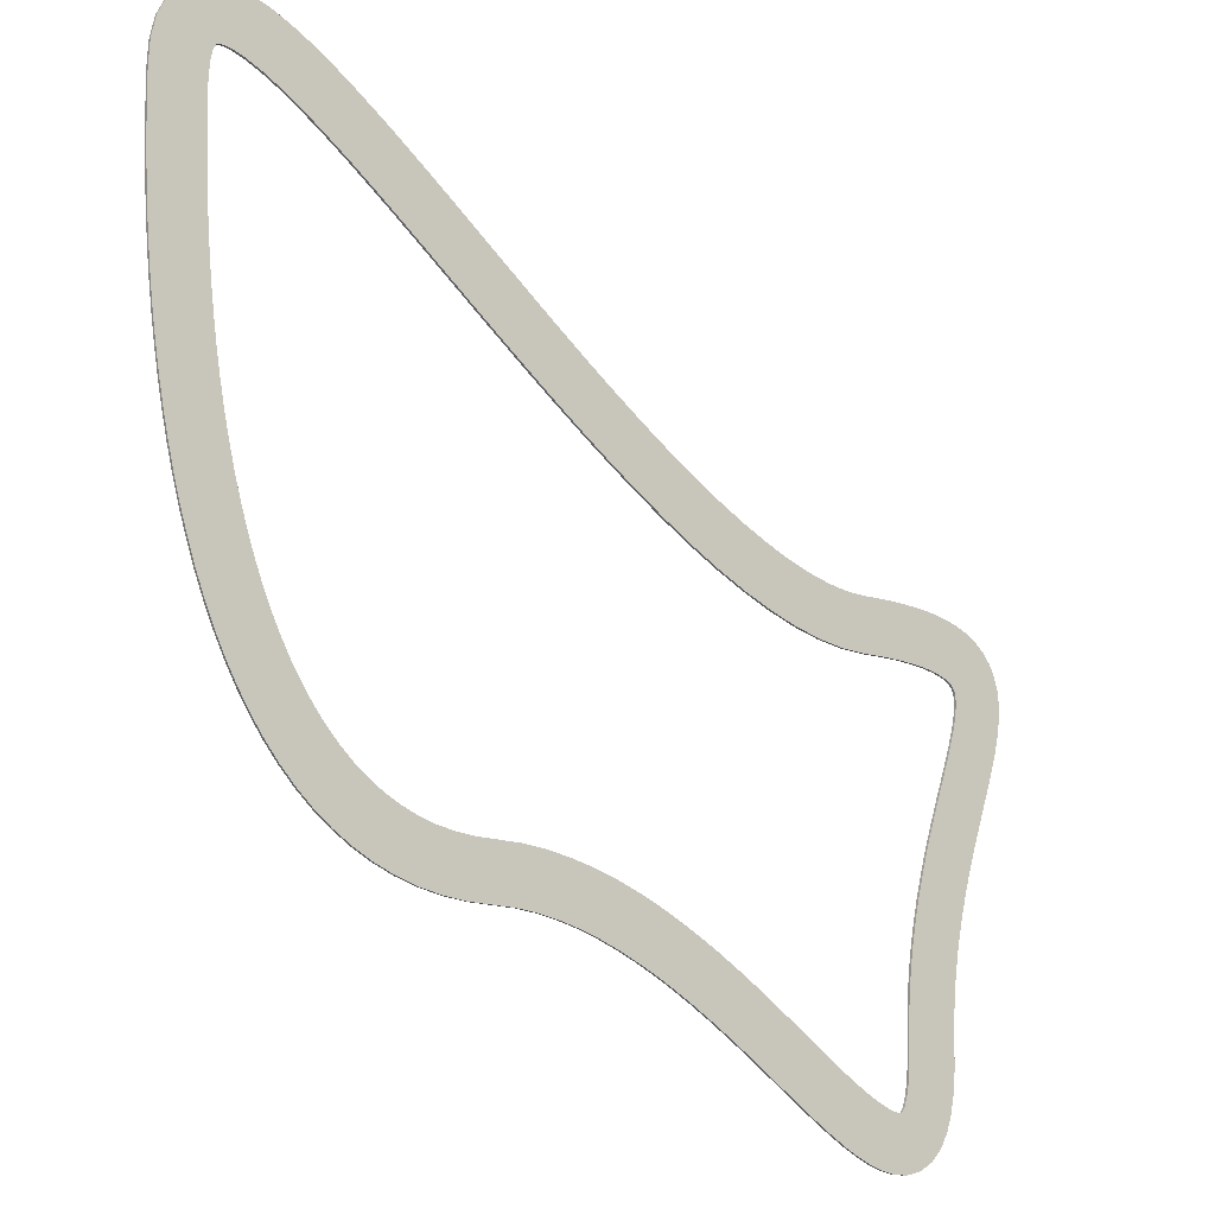
<metadata>
{"format":"obj","ext":"obj","renderer":"f3d","projection":"perspective","resolution":1024,"background":"white","views":[{"elev":-12.4,"azim":144.4,"up":"+Z"}]}
</metadata>
<code>
o Circle001
v 153.9 37.21 98.23
v 153.9 37.21 89.1
v 133.9 37.21 89.36
v 133.9 37.21 97.7
v 133.9 36.21 89.36
v 133.9 36.21 97.7
v 153.9 36.21 89.1
v 153.9 36.21 98.23
v 153.7 37.21 80.04
v 133.7 37.21 80.57
v 133.7 36.21 80.57
v 153.7 36.21 80.04
v 153.4 37.21 70.82
v 133.4 37.21 71.63
v 133.4 36.21 71.63
v 153.4 36.21 70.82
v 153 37.21 61.46
v 133 37.21 62.57
v 133 36.21 62.57
v 153 36.21 61.46
v 152.4 37.21 52
v 132.4 37.21 53.41
v 132.4 36.21 53.41
v 152.4 36.21 52
v 151.6 37.21 42.45
v 131.7 37.21 44.2
v 131.7 36.21 44.2
v 151.6 36.21 42.45
v 150.7 37.21 32.85
v 130.8 37.21 34.95
v 130.8 36.21 34.95
v 150.7 36.21 32.85
v 149.6 37.21 23.23
v 129.7 37.21 25.69
v 129.7 36.21 25.69
v 149.6 36.21 23.23
v 148.3 37.21 13.6
v 128.5 37.21 16.47
v 128.5 36.21 16.47
v 148.3 36.21 13.6
v 146.8 37.21 4.013
v 127.1 37.21 7.303
v 127.1 36.21 7.303
v 146.8 36.21 4.013
v 145.1 37.21 -5.52
v 125.4 37.21 -1.774
v 125.4 36.21 -1.774
v 145.1 36.21 -5.52
v 143.2 37.21 -14.97
v 123.6 37.21 -10.73
v 123.6 36.21 -10.73
v 143.2 36.21 -14.97
v 141 37.21 -24.3
v 121.6 37.21 -19.54
v 121.6 36.21 -19.54
v 141 36.21 -24.3
v 138.6 37.21 -33.5
v 119.4 37.21 -28.17
v 119.4 36.21 -28.17
v 138.6 36.21 -33.5
v 136 37.21 -42.53
v 116.9 37.21 -36.58
v 116.9 36.21 -36.58
v 136 36.21 -42.53
v 133.1 37.21 -51.36
v 114.2 37.21 -44.75
v 114.2 36.21 -44.75
v 133.1 36.21 -51.36
v 129.9 37.21 -59.98
v 111.3 37.21 -52.65
v 111.3 36.21 -52.65
v 129.9 36.21 -59.98
v 126.4 37.21 -68.35
v 108.1 37.21 -60.25
v 108.1 36.21 -60.25
v 126.4 36.21 -68.35
v 122.6 37.21 -76.44
v 104.7 37.21 -67.51
v 104.7 36.21 -67.51
v 122.6 36.21 -76.44
v 118.5 37.21 -84.23
v 101 37.21 -74.4
v 101 36.21 -74.4
v 118.5 36.21 -84.23
v 114 37.21 -91.68
v 97.14 37.21 -80.91
v 97.14 36.21 -80.91
v 114 36.21 -91.68
v 109.2 37.21 -98.77
v 93 37.21 -86.99
v 93 36.21 -86.99
v 109.2 36.21 -98.77
v 104 37.21 -105.5
v 88.61 37.21 -92.64
v 88.61 36.21 -92.64
v 104 36.21 -105.5
v 98.37 37.21 -111.7
v 83.97 37.21 -97.82
v 83.97 36.21 -97.82
v 98.37 36.21 -111.7
v 92.36 37.21 -117.5
v 79.08 37.21 -102.5
v 79.08 36.21 -102.5
v 92.36 36.21 -117.5
v 85.93 37.21 -122.7
v 73.94 37.21 -106.7
v 73.94 36.21 -106.7
v 85.93 36.21 -122.7
v 79.07 37.21 -127.4
v 68.53 37.21 -110.4
v 68.53 36.21 -110.4
v 79.07 36.21 -127.4
v 71.77 37.21 -131.5
v 62.83 37.21 -113.6
v 62.83 36.21 -113.6
v 71.77 36.21 -131.5
v 64.04 37.21 -134.9
v 56.83 37.21 -116.2
v 56.83 36.21 -116.2
v 64.04 36.21 -134.9
v 55.9 37.21 -137.6
v 50.49 37.21 -118.4
v 50.49 36.21 -118.4
v 55.9 36.21 -137.6
v 47.36 37.21 -139.6
v 43.78 37.21 -119.9
v 43.78 36.21 -119.9
v 47.36 36.21 -139.6
v 38.43 37.21 -140.8
v 36.66 37.21 -120.9
v 36.66 36.21 -120.9
v 38.43 36.21 -140.8
v 29.55 37.21 -141.2
v 28.69 37.21 -121.2
v 28.69 36.21 -121.2
v 29.55 36.21 -141.2
v 21.38 37.21 -141.5
v 19.68 37.21 -121.6
v 19.68 36.21 -121.6
v 21.38 36.21 -141.5
v 13.68 37.21 -142.5
v 10.4 37.21 -122.8
v 10.4 36.21 -122.8
v 13.68 36.21 -142.5
v 6.006 37.21 -144.1
v 1.304 37.21 -124.6
v 1.304 36.21 -124.6
v 6.006 36.21 -144.1
v -1.63 37.21 -146.2
v -7.597 37.21 -127.1
v -7.597 36.21 -127.1
v -1.63 36.21 -146.2
v -9.218 37.21 -148.9
v -16.29 37.21 -130.1
v -16.29 36.21 -130.1
v -9.218 36.21 -148.9
v -16.74 37.21 -151.9
v -24.77 37.21 -133.6
v -24.77 36.21 -133.6
v -16.74 36.21 -151.9
v -24.18 37.21 -155.4
v -33.04 37.21 -137.5
v -33.04 36.21 -137.5
v -24.18 36.21 -155.4
v -31.53 37.21 -159.2
v -41.08 37.21 -141.7
v -41.08 36.21 -141.7
v -31.53 36.21 -159.2
v -38.75 37.21 -163.3
v -48.9 37.21 -146.1
v -48.9 36.21 -146.1
v -38.75 36.21 -163.3
v -45.85 37.21 -167.7
v -56.49 37.21 -150.7
v -56.49 36.21 -150.7
v -45.85 36.21 -167.7
v -52.8 37.21 -172.2
v -63.84 37.21 -155.5
v -63.84 36.21 -155.5
v -52.8 36.21 -172.2
v -59.59 37.21 -176.8
v -70.94 37.21 -160.3
v -70.94 36.21 -160.3
v -59.59 36.21 -176.8
v -66.21 37.21 -181.4
v -77.79 37.21 -165.1
v -77.79 36.21 -165.1
v -66.21 36.21 -181.4
v -72.65 37.21 -186
v -84.38 37.21 -169.8
v -84.38 36.21 -169.8
v -72.65 36.21 -186
v -78.89 37.21 -190.6
v -90.68 37.21 -174.4
v -90.68 36.21 -174.4
v -78.89 36.21 -190.6
v -84.93 37.21 -195
v -96.7 37.21 -178.8
v -96.7 36.21 -178.8
v -84.93 36.21 -195
v -90.78 37.21 -199.2
v -102.4 37.21 -183
v -102.4 36.21 -183
v -90.78 36.21 -199.2
v -96.42 37.21 -203.2
v -107.8 37.21 -186.8
v -107.8 36.21 -186.8
v -96.42 36.21 -203.2
v -101.9 37.21 -206.9
v -112.8 37.21 -190.1
v -112.8 36.21 -190.1
v -101.9 36.21 -206.9
v -107.1 37.21 -210.2
v -117.4 37.21 -193
v -117.4 36.21 -193
v -107.1 36.21 -210.2
v -112.3 37.21 -213.1
v -121.5 37.21 -195.4
v -121.5 36.21 -195.4
v -112.3 36.21 -213.1
v -117.3 37.21 -215.6
v -125.2 37.21 -197.1
v -125.2 36.21 -197.1
v -117.3 36.21 -215.6
v -122.4 37.21 -217.4
v -128.1 37.21 -198.2
v -128.1 36.21 -198.2
v -122.4 36.21 -217.4
v -127.7 37.21 -218.6
v -130.2 37.21 -198.7
v -130.2 36.21 -198.7
v -127.7 36.21 -218.6
v -133.3 37.21 -218.8
v -131.2 37.21 -198.7
v -131.2 36.21 -198.7
v -133.3 36.21 -218.8
v -139 37.21 -217.4
v -131.5 37.21 -198.7
v -131.5 36.21 -198.7
v -139 36.21 -217.4
v -144.3 37.21 -214.3
v -131.5 37.21 -198.6
v -131.5 36.21 -198.6
v -144.3 36.21 -214.3
v -148.3 37.21 -209.8
v -131.9 37.21 -198.2
v -131.9 36.21 -198.2
v -148.3 36.21 -209.8
v -151.2 37.21 -204.5
v -132.8 37.21 -196.6
v -132.8 36.21 -196.6
v -151.2 36.21 -204.5
v -153.2 37.21 -198.5
v -133.7 37.21 -193.6
v -133.7 36.21 -193.6
v -153.2 36.21 -198.5
v -154.4 37.21 -191.9
v -134.6 37.21 -189
v -134.6 36.21 -189
v -154.4 36.21 -191.9
v -155.1 37.21 -184.3
v -135.2 37.21 -183.1
v -135.2 36.21 -183.1
v -155.1 36.21 -184.3
v -155.4 37.21 -175.9
v -135.4 37.21 -175.4
v -135.4 36.21 -175.4
v -155.4 36.21 -175.9
v -155.6 37.21 -167.6
v -135.6 37.21 -166.8
v -135.6 36.21 -166.8
v -155.6 36.21 -167.6
v -156.1 37.21 -159.8
v -136.1 37.21 -158.1
v -136.1 36.21 -158.1
v -156.1 36.21 -159.8
v -156.9 37.21 -152.3
v -137 37.21 -149.8
v -137 36.21 -149.8
v -156.9 36.21 -152.3
v -157.9 37.21 -145
v -138.2 37.21 -141.8
v -138.2 36.21 -141.8
v -157.9 36.21 -145
v -159.2 37.21 -137.9
v -139.5 37.21 -134.1
v -139.5 36.21 -134.1
v -159.2 36.21 -137.9
v -160.6 37.21 -131.1
v -141.1 37.21 -126.6
v -141.1 36.21 -126.6
v -160.6 36.21 -131.1
v -162.2 37.21 -124.5
v -142.9 37.21 -119.5
v -142.9 36.21 -119.5
v -162.2 36.21 -124.5
v -163.9 37.21 -118.2
v -144.7 37.21 -112.7
v -144.7 36.21 -112.7
v -163.9 36.21 -118.2
v -165.7 37.21 -112
v -146.6 37.21 -106.3
v -146.6 36.21 -106.3
v -165.7 36.21 -112
v -167.6 37.21 -106.1
v -148.5 37.21 -100.1
v -148.5 36.21 -100.1
v -167.6 36.21 -106.1
v -169.4 37.21 -100.5
v -150.4 37.21 -94.23
v -150.4 36.21 -94.23
v -169.4 36.21 -100.5
v -171.2 37.21 -95.01
v -152.3 37.21 -88.7
v -152.3 36.21 -88.7
v -171.2 36.21 -95.01
v -173 37.21 -89.75
v -154 37.21 -83.5
v -154 36.21 -83.5
v -173 36.21 -89.75
v -174.6 37.21 -84.68
v -155.6 37.21 -78.64
v -155.6 36.21 -78.64
v -174.6 36.21 -84.68
v -176.2 37.21 -79.79
v -157 37.21 -74.13
v -157 36.21 -74.13
v -176.2 36.21 -79.79
v -177.5 37.21 -75.05
v -158.1 37.21 -69.99
v -158.1 36.21 -69.99
v -177.5 36.21 -75.05
v -178.6 37.21 -70.43
v -159 37.21 -66.26
v -159 36.21 -66.26
v -178.6 36.21 -70.43
v -179.4 37.21 -65.89
v -159.6 37.21 -62.96
v -159.6 36.21 -62.96
v -179.4 36.21 -65.89
v -179.9 37.21 -61.39
v -160 37.21 -60.15
v -160 36.21 -60.15
v -179.9 36.21 -61.39
v -180 37.21 -56.88
v -160 37.21 -57.87
v -160 36.21 -57.87
v -180 36.21 -56.88
v -179.5 37.21 -52.34
v -159.8 37.21 -56.13
v -159.8 36.21 -56.13
v -179.5 36.21 -52.34
v -178.3 37.21 -47.83
v -159.4 37.21 -54.88
v -159.4 36.21 -54.88
v -178.3 36.21 -47.83
v -176.2 37.21 -43.5
v -159 37.21 -53.96
v -159 36.21 -53.96
v -176.2 36.21 -43.5
v -173.2 37.21 -39.59
v -158.4 37.21 -53.13
v -158.4 36.21 -53.13
v -173.2 36.21 -39.59
v -169.5 37.21 -36.26
v -157.4 37.21 -52.22
v -157.4 36.21 -52.22
v -169.5 36.21 -36.26
v -165.3 37.21 -33.56
v -155.8 37.21 -51.2
v -155.8 36.21 -51.2
v -165.3 36.21 -33.56
v -160.6 37.21 -31.42
v -153.4 37.21 -50.11
v -153.4 36.21 -50.11
v -160.6 36.21 -31.42
v -155.4 37.21 -29.75
v -150.1 37.21 -49.06
v -150.1 36.21 -49.06
v -155.4 36.21 -29.75
v -149.6 37.21 -28.46
v -145.9 37.21 -48.13
v -145.9 36.21 -48.13
v -149.6 36.21 -28.46
v -143.3 37.21 -27.5
v -140.9 37.21 -47.36
v -140.9 36.21 -47.36
v -143.3 36.21 -27.5
v -136.3 37.21 -26.84
v -134.9 37.21 -46.79
v -134.9 36.21 -46.79
v -136.3 36.21 -26.84
v -128.6 37.21 -26.45
v -128 37.21 -46.44
v -128 36.21 -46.44
v -128.6 36.21 -26.45
v -120.5 37.21 -26.33
v -119.7 37.21 -46.32
v -119.7 36.21 -46.32
v -120.5 36.21 -26.33
v -112.6 37.21 -25.78
v -110 37.21 -45.64
v -110 36.21 -45.64
v -112.6 36.21 -25.78
v -104.5 37.21 -24.2
v -99.67 37.21 -43.64
v -99.67 36.21 -43.64
v -104.5 36.21 -24.2
v -95.82 37.21 -21.6
v -89.27 37.21 -40.51
v -89.27 36.21 -40.51
v -95.82 36.21 -21.6
v -86.7 37.21 -18.02
v -78.77 37.21 -36.39
v -78.77 36.21 -36.39
v -86.7 36.21 -18.02
v -77.19 37.21 -13.53
v -68.17 37.21 -31.39
v -68.17 36.21 -31.39
v -77.19 36.21 -13.53
v -67.37 37.21 -8.225
v -57.46 37.21 -25.61
v -57.46 36.21 -25.61
v -67.37 36.21 -8.225
v -57.29 37.21 -2.182
v -46.69 37.21 -19.14
v -46.69 36.21 -19.14
v -57.29 36.21 -2.182
v -47.02 37.21 4.505
v -35.85 37.21 -12.09
v -35.85 36.21 -12.09
v -47.02 36.21 4.505
v -36.61 37.21 11.74
v -24.99 37.21 -4.538
v -24.99 36.21 -4.538
v -36.61 36.21 11.74
v -26.12 37.21 19.43
v -14.13 37.21 3.421
v -14.13 36.21 3.421
v -26.12 36.21 19.43
v -15.58 37.21 27.49
v -3.306 37.21 11.7
v -3.306 36.21 11.7
v -15.58 36.21 27.49
v -5.05 37.21 35.81
v 7.449 37.21 20.2
v 7.449 36.21 20.2
v -5.05 36.21 35.81
v 5.429 37.21 44.31
v 18.1 37.21 28.83
v 18.1 36.21 28.83
v 5.429 36.21 44.31
v 15.82 37.21 52.89
v 28.6 37.21 37.5
v 28.6 36.21 37.5
v 15.82 36.21 52.89
v 26.07 37.21 61.45
v 38.91 37.21 46.13
v 38.91 36.21 46.13
v 26.07 36.21 61.45
v 36.14 37.21 69.92
v 49.01 37.21 54.61
v 49.01 36.21 54.61
v 36.14 36.21 69.92
v 46.01 37.21 78.2
v 58.83 37.21 62.85
v 58.83 36.21 62.85
v 46.01 36.21 78.2
v 55.62 37.21 86.19
v 68.34 37.21 70.76
v 68.34 36.21 70.76
v 55.62 36.21 86.19
v 64.94 37.21 93.81
v 77.49 37.21 78.24
v 77.49 36.21 78.24
v 64.94 36.21 93.81
v 73.94 37.21 101
v 86.24 37.21 85.19
v 86.24 36.21 85.19
v 73.94 36.21 101
v 82.6 37.21 107.6
v 94.52 37.21 91.52
v 94.52 36.21 91.52
v 82.6 36.21 107.6
v 90.89 37.21 113.6
v 102.3 37.21 97.13
v 102.3 36.21 97.13
v 90.89 36.21 113.6
v 98.8 37.21 118.8
v 109.5 37.21 101.9
v 109.5 36.21 101.9
v 98.8 36.21 118.8
v 106.4 37.21 123.3
v 115.9 37.21 105.7
v 115.9 36.21 105.7
v 106.4 36.21 123.3
v 113.6 37.21 126.9
v 121.6 37.21 108.6
v 121.6 36.21 108.6
v 113.6 36.21 126.9
v 120.7 37.21 129.6
v 126.2 37.21 110.3
v 126.2 36.21 110.3
v 120.7 36.21 129.6
v 127.9 37.21 131
v 129.4 37.21 110.9
v 129.4 36.21 110.9
v 127.9 36.21 131
v 135.3 37.21 130.6
v 131 37.21 110.8
v 131 36.21 110.8
v 135.3 36.21 130.6
v 142.5 37.21 127.7
v 131.3 37.21 110.7
v 131.3 36.21 110.7
v 142.5 36.21 127.7
v 148.1 37.21 122.2
v 131.7 37.21 110.3
v 131.7 36.21 110.3
v 148.1 36.21 122.2
v 151.6 37.21 115.1
v 132.6 37.21 108.4
v 132.6 36.21 108.4
v 151.6 36.21 115.1
v 153.4 37.21 107.1
v 133.5 37.21 104.3
v 133.5 36.21 104.3
v 153.4 36.21 107.1
f 1 2 3 4
f 4 3 5 6
f 6 5 7 8
f 8 7 2 1
f 2 9 10 3
f 3 10 11 5
f 5 11 12 7
f 7 12 9 2
f 9 13 14 10
f 10 14 15 11
f 11 15 16 12
f 12 16 13 9
f 13 17 18 14
f 14 18 19 15
f 15 19 20 16
f 16 20 17 13
f 17 21 22 18
f 18 22 23 19
f 19 23 24 20
f 20 24 21 17
f 21 25 26 22
f 22 26 27 23
f 23 27 28 24
f 24 28 25 21
f 25 29 30 26
f 26 30 31 27
f 27 31 32 28
f 28 32 29 25
f 29 33 34 30
f 30 34 35 31
f 31 35 36 32
f 32 36 33 29
f 33 37 38 34
f 34 38 39 35
f 35 39 40 36
f 36 40 37 33
f 37 41 42 38
f 38 42 43 39
f 39 43 44 40
f 40 44 41 37
f 41 45 46 42
f 42 46 47 43
f 43 47 48 44
f 44 48 45 41
f 45 49 50 46
f 46 50 51 47
f 47 51 52 48
f 48 52 49 45
f 49 53 54 50
f 50 54 55 51
f 51 55 56 52
f 52 56 53 49
f 53 57 58 54
f 54 58 59 55
f 55 59 60 56
f 56 60 57 53
f 57 61 62 58
f 58 62 63 59
f 59 63 64 60
f 60 64 61 57
f 61 65 66 62
f 62 66 67 63
f 63 67 68 64
f 64 68 65 61
f 65 69 70 66
f 66 70 71 67
f 67 71 72 68
f 68 72 69 65
f 69 73 74 70
f 70 74 75 71
f 71 75 76 72
f 72 76 73 69
f 73 77 78 74
f 74 78 79 75
f 75 79 80 76
f 76 80 77 73
f 77 81 82 78
f 78 82 83 79
f 79 83 84 80
f 80 84 81 77
f 81 85 86 82
f 82 86 87 83
f 83 87 88 84
f 84 88 85 81
f 85 89 90 86
f 86 90 91 87
f 87 91 92 88
f 88 92 89 85
f 89 93 94 90
f 90 94 95 91
f 91 95 96 92
f 92 96 93 89
f 93 97 98 94
f 94 98 99 95
f 95 99 100 96
f 96 100 97 93
f 97 101 102 98
f 98 102 103 99
f 99 103 104 100
f 100 104 101 97
f 101 105 106 102
f 102 106 107 103
f 103 107 108 104
f 104 108 105 101
f 105 109 110 106
f 106 110 111 107
f 107 111 112 108
f 108 112 109 105
f 109 113 114 110
f 110 114 115 111
f 111 115 116 112
f 112 116 113 109
f 113 117 118 114
f 114 118 119 115
f 115 119 120 116
f 116 120 117 113
f 117 121 122 118
f 118 122 123 119
f 119 123 124 120
f 120 124 121 117
f 121 125 126 122
f 122 126 127 123
f 123 127 128 124
f 124 128 125 121
f 125 129 130 126
f 126 130 131 127
f 127 131 132 128
f 128 132 129 125
f 129 133 134 130
f 130 134 135 131
f 131 135 136 132
f 132 136 133 129
f 133 137 138 134
f 134 138 139 135
f 135 139 140 136
f 136 140 137 133
f 137 141 142 138
f 138 142 143 139
f 139 143 144 140
f 140 144 141 137
f 141 145 146 142
f 142 146 147 143
f 143 147 148 144
f 144 148 145 141
f 145 149 150 146
f 146 150 151 147
f 147 151 152 148
f 148 152 149 145
f 149 153 154 150
f 150 154 155 151
f 151 155 156 152
f 152 156 153 149
f 153 157 158 154
f 154 158 159 155
f 155 159 160 156
f 156 160 157 153
f 157 161 162 158
f 158 162 163 159
f 159 163 164 160
f 160 164 161 157
f 161 165 166 162
f 162 166 167 163
f 163 167 168 164
f 164 168 165 161
f 165 169 170 166
f 166 170 171 167
f 167 171 172 168
f 168 172 169 165
f 169 173 174 170
f 170 174 175 171
f 171 175 176 172
f 172 176 173 169
f 173 177 178 174
f 174 178 179 175
f 175 179 180 176
f 176 180 177 173
f 177 181 182 178
f 178 182 183 179
f 179 183 184 180
f 180 184 181 177
f 181 185 186 182
f 182 186 187 183
f 183 187 188 184
f 184 188 185 181
f 185 189 190 186
f 186 190 191 187
f 187 191 192 188
f 188 192 189 185
f 189 193 194 190
f 190 194 195 191
f 191 195 196 192
f 192 196 193 189
f 193 197 198 194
f 194 198 199 195
f 195 199 200 196
f 196 200 197 193
f 197 201 202 198
f 198 202 203 199
f 199 203 204 200
f 200 204 201 197
f 201 205 206 202
f 202 206 207 203
f 203 207 208 204
f 204 208 205 201
f 205 209 210 206
f 206 210 211 207
f 207 211 212 208
f 208 212 209 205
f 209 213 214 210
f 210 214 215 211
f 211 215 216 212
f 212 216 213 209
f 213 217 218 214
f 214 218 219 215
f 215 219 220 216
f 216 220 217 213
f 217 221 222 218
f 218 222 223 219
f 219 223 224 220
f 220 224 221 217
f 221 225 226 222
f 222 226 227 223
f 223 227 228 224
f 224 228 225 221
f 225 229 230 226
f 226 230 231 227
f 227 231 232 228
f 228 232 229 225
f 229 233 234 230
f 230 234 235 231
f 231 235 236 232
f 232 236 233 229
f 233 237 238 234
f 234 238 239 235
f 235 239 240 236
f 236 240 237 233
f 237 241 242 238
f 238 242 243 239
f 239 243 244 240
f 240 244 241 237
f 241 245 246 242
f 242 246 247 243
f 243 247 248 244
f 244 248 245 241
f 245 249 250 246
f 246 250 251 247
f 247 251 252 248
f 248 252 249 245
f 249 253 254 250
f 250 254 255 251
f 251 255 256 252
f 252 256 253 249
f 253 257 258 254
f 254 258 259 255
f 255 259 260 256
f 256 260 257 253
f 257 261 262 258
f 258 262 263 259
f 259 263 264 260
f 260 264 261 257
f 261 265 266 262
f 262 266 267 263
f 263 267 268 264
f 264 268 265 261
f 265 269 270 266
f 266 270 271 267
f 267 271 272 268
f 268 272 269 265
f 269 273 274 270
f 270 274 275 271
f 271 275 276 272
f 272 276 273 269
f 273 277 278 274
f 274 278 279 275
f 275 279 280 276
f 276 280 277 273
f 277 281 282 278
f 278 282 283 279
f 279 283 284 280
f 280 284 281 277
f 281 285 286 282
f 282 286 287 283
f 283 287 288 284
f 284 288 285 281
f 285 289 290 286
f 286 290 291 287
f 287 291 292 288
f 288 292 289 285
f 289 293 294 290
f 290 294 295 291
f 291 295 296 292
f 292 296 293 289
f 293 297 298 294
f 294 298 299 295
f 295 299 300 296
f 296 300 297 293
f 297 301 302 298
f 298 302 303 299
f 299 303 304 300
f 300 304 301 297
f 301 305 306 302
f 302 306 307 303
f 303 307 308 304
f 304 308 305 301
f 305 309 310 306
f 306 310 311 307
f 307 311 312 308
f 308 312 309 305
f 309 313 314 310
f 310 314 315 311
f 311 315 316 312
f 312 316 313 309
f 313 317 318 314
f 314 318 319 315
f 315 319 320 316
f 316 320 317 313
f 317 321 322 318
f 318 322 323 319
f 319 323 324 320
f 320 324 321 317
f 321 325 326 322
f 322 326 327 323
f 323 327 328 324
f 324 328 325 321
f 325 329 330 326
f 326 330 331 327
f 327 331 332 328
f 328 332 329 325
f 329 333 334 330
f 330 334 335 331
f 331 335 336 332
f 332 336 333 329
f 333 337 338 334
f 334 338 339 335
f 335 339 340 336
f 336 340 337 333
f 337 341 342 338
f 338 342 343 339
f 339 343 344 340
f 340 344 341 337
f 341 345 346 342
f 342 346 347 343
f 343 347 348 344
f 344 348 345 341
f 345 349 350 346
f 346 350 351 347
f 347 351 352 348
f 348 352 349 345
f 349 353 354 350
f 350 354 355 351
f 351 355 356 352
f 352 356 353 349
f 353 357 358 354
f 354 358 359 355
f 355 359 360 356
f 356 360 357 353
f 357 361 362 358
f 358 362 363 359
f 359 363 364 360
f 360 364 361 357
f 361 365 366 362
f 362 366 367 363
f 363 367 368 364
f 364 368 365 361
f 365 369 370 366
f 366 370 371 367
f 367 371 372 368
f 368 372 369 365
f 369 373 374 370
f 370 374 375 371
f 371 375 376 372
f 372 376 373 369
f 373 377 378 374
f 374 378 379 375
f 375 379 380 376
f 376 380 377 373
f 377 381 382 378
f 378 382 383 379
f 379 383 384 380
f 380 384 381 377
f 381 385 386 382
f 382 386 387 383
f 383 387 388 384
f 384 388 385 381
f 385 389 390 386
f 386 390 391 387
f 387 391 392 388
f 388 392 389 385
f 389 393 394 390
f 390 394 395 391
f 391 395 396 392
f 392 396 393 389
f 393 397 398 394
f 394 398 399 395
f 395 399 400 396
f 396 400 397 393
f 397 401 402 398
f 398 402 403 399
f 399 403 404 400
f 400 404 401 397
f 401 405 406 402
f 402 406 407 403
f 403 407 408 404
f 404 408 405 401
f 405 409 410 406
f 406 410 411 407
f 407 411 412 408
f 408 412 409 405
f 409 413 414 410
f 410 414 415 411
f 411 415 416 412
f 412 416 413 409
f 413 417 418 414
f 414 418 419 415
f 415 419 420 416
f 416 420 417 413
f 417 421 422 418
f 418 422 423 419
f 419 423 424 420
f 420 424 421 417
f 421 425 426 422
f 422 426 427 423
f 423 427 428 424
f 424 428 425 421
f 425 429 430 426
f 426 430 431 427
f 427 431 432 428
f 428 432 429 425
f 429 433 434 430
f 430 434 435 431
f 431 435 436 432
f 432 436 433 429
f 433 437 438 434
f 434 438 439 435
f 435 439 440 436
f 436 440 437 433
f 437 441 442 438
f 438 442 443 439
f 439 443 444 440
f 440 444 441 437
f 441 445 446 442
f 442 446 447 443
f 443 447 448 444
f 444 448 445 441
f 445 449 450 446
f 446 450 451 447
f 447 451 452 448
f 448 452 449 445
f 449 453 454 450
f 450 454 455 451
f 451 455 456 452
f 452 456 453 449
f 453 457 458 454
f 454 458 459 455
f 455 459 460 456
f 456 460 457 453
f 457 461 462 458
f 458 462 463 459
f 459 463 464 460
f 460 464 461 457
f 461 465 466 462
f 462 466 467 463
f 463 467 468 464
f 464 468 465 461
f 465 469 470 466
f 466 470 471 467
f 467 471 472 468
f 468 472 469 465
f 469 473 474 470
f 470 474 475 471
f 471 475 476 472
f 472 476 473 469
f 473 477 478 474
f 474 478 479 475
f 475 479 480 476
f 476 480 477 473
f 477 481 482 478
f 478 482 483 479
f 479 483 484 480
f 480 484 481 477
f 481 485 486 482
f 482 486 487 483
f 483 487 488 484
f 484 488 485 481
f 485 489 490 486
f 486 490 491 487
f 487 491 492 488
f 488 492 489 485
f 489 493 494 490
f 490 494 495 491
f 491 495 496 492
f 492 496 493 489
f 493 497 498 494
f 494 498 499 495
f 495 499 500 496
f 496 500 497 493
f 497 501 502 498
f 498 502 503 499
f 499 503 504 500
f 500 504 501 497
f 501 505 506 502
f 502 506 507 503
f 503 507 508 504
f 504 508 505 501
f 505 509 510 506
f 506 510 511 507
f 507 511 512 508
f 508 512 509 505
f 509 513 514 510
f 510 514 515 511
f 511 515 516 512
f 512 516 513 509
f 513 517 518 514
f 514 518 519 515
f 515 519 520 516
f 516 520 517 513
f 517 521 522 518
f 518 522 523 519
f 519 523 524 520
f 520 524 521 517
f 521 525 526 522
f 522 526 527 523
f 523 527 528 524
f 524 528 525 521
f 525 1 4 526
f 526 4 6 527
f 527 6 8 528
f 528 8 1 525

</code>
